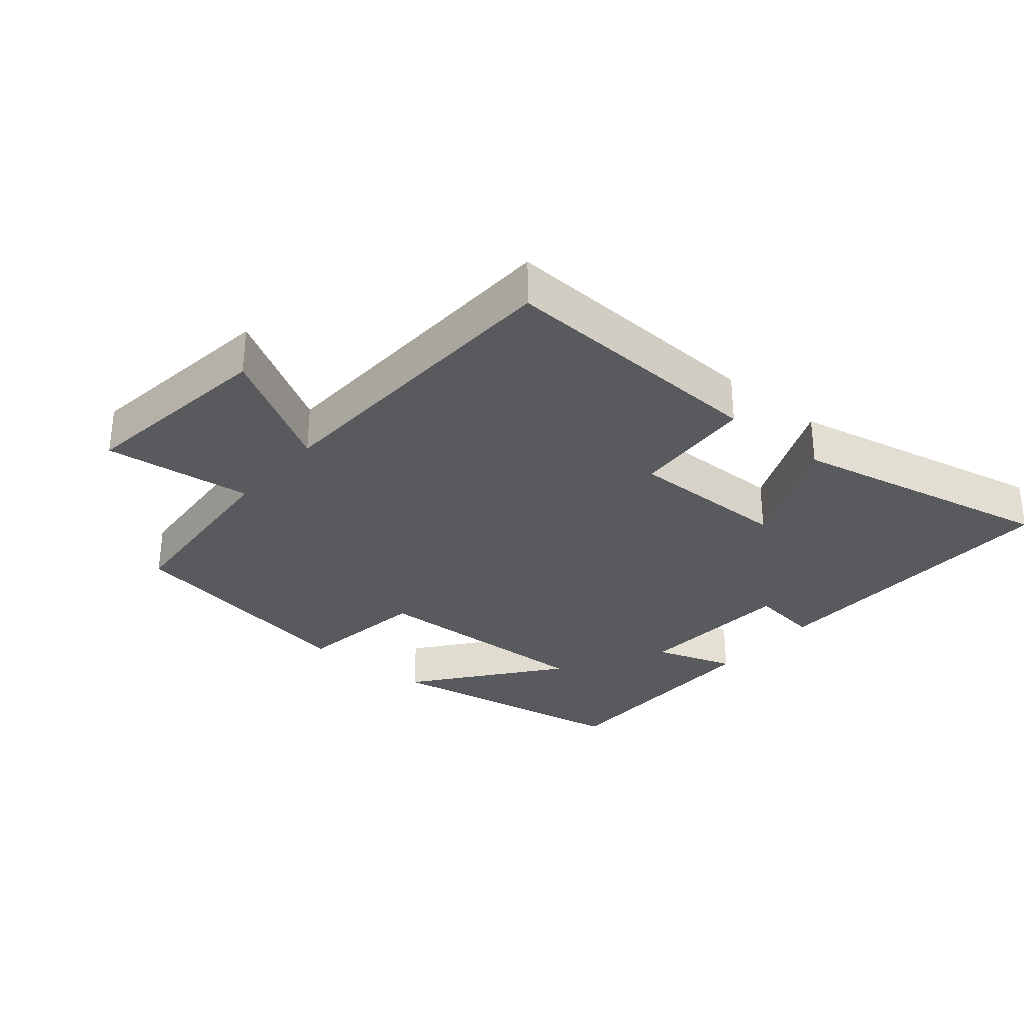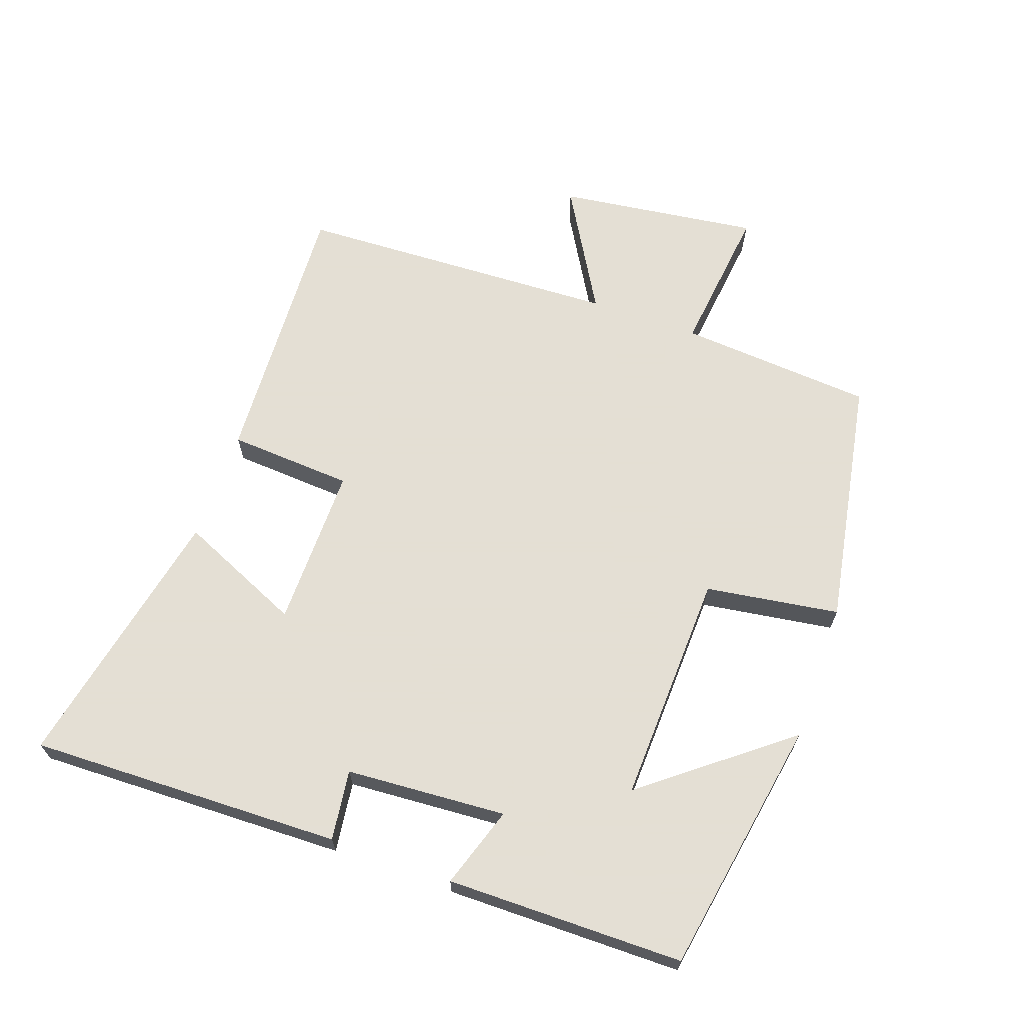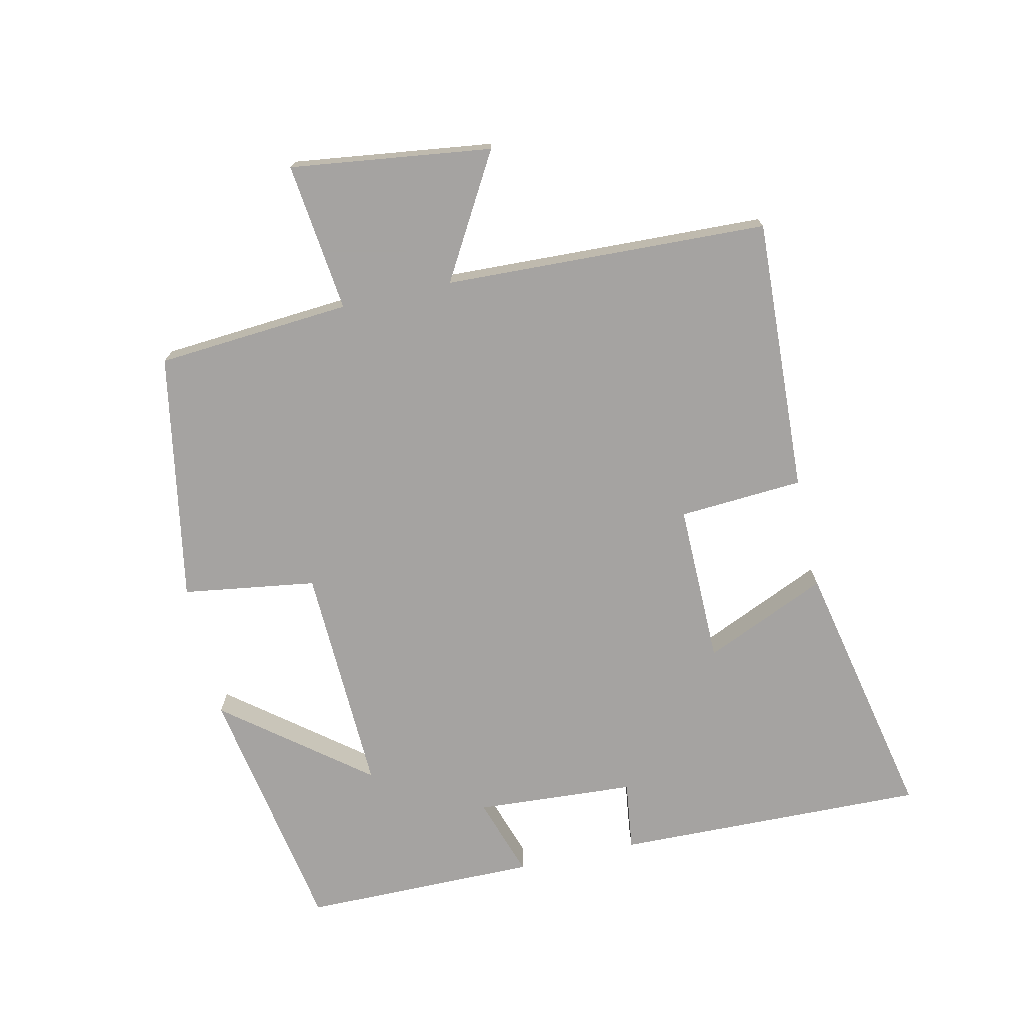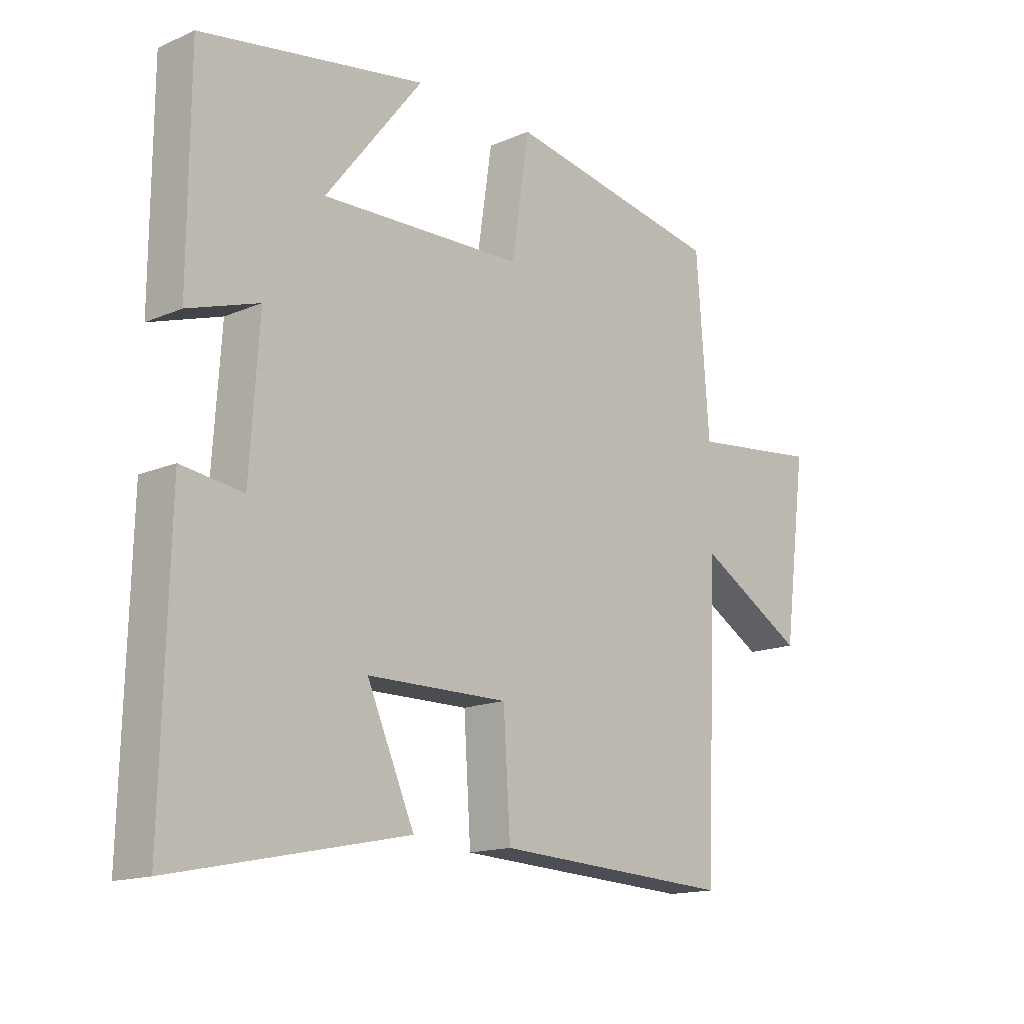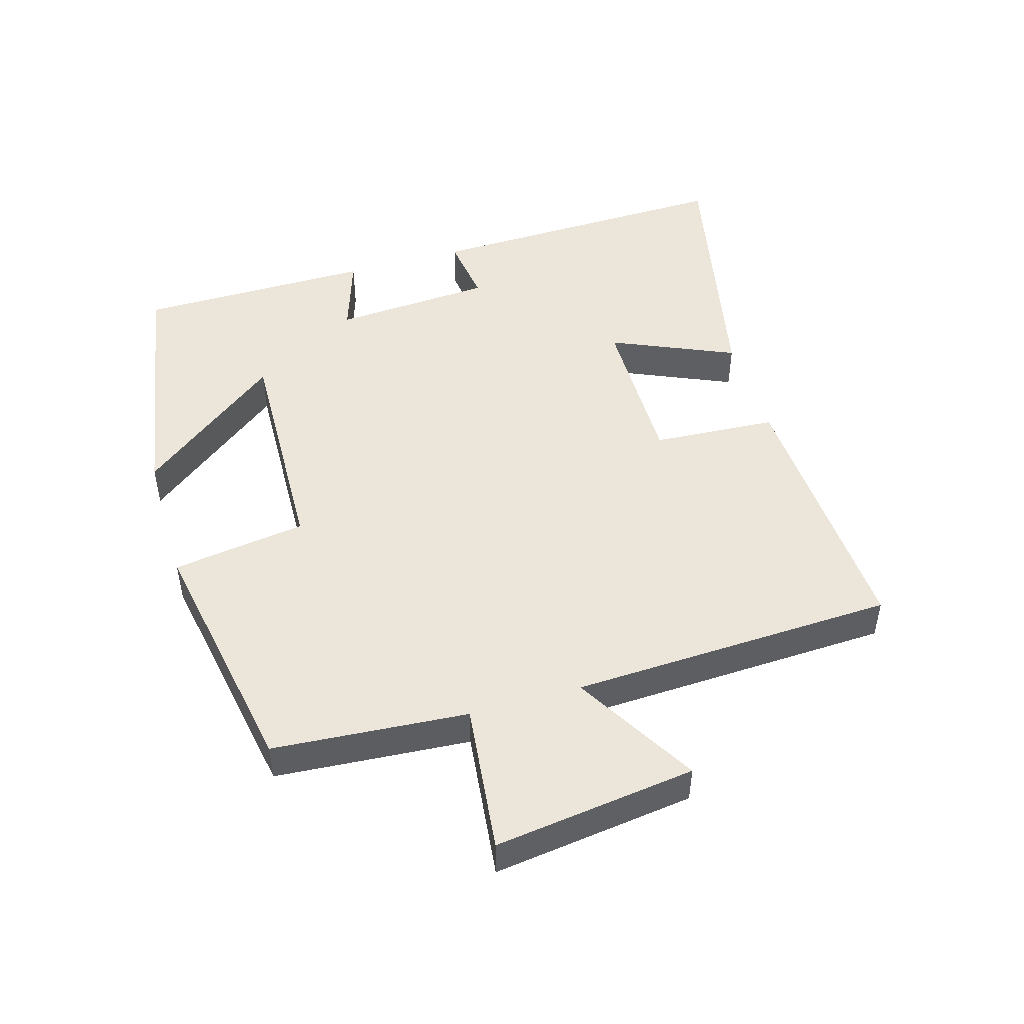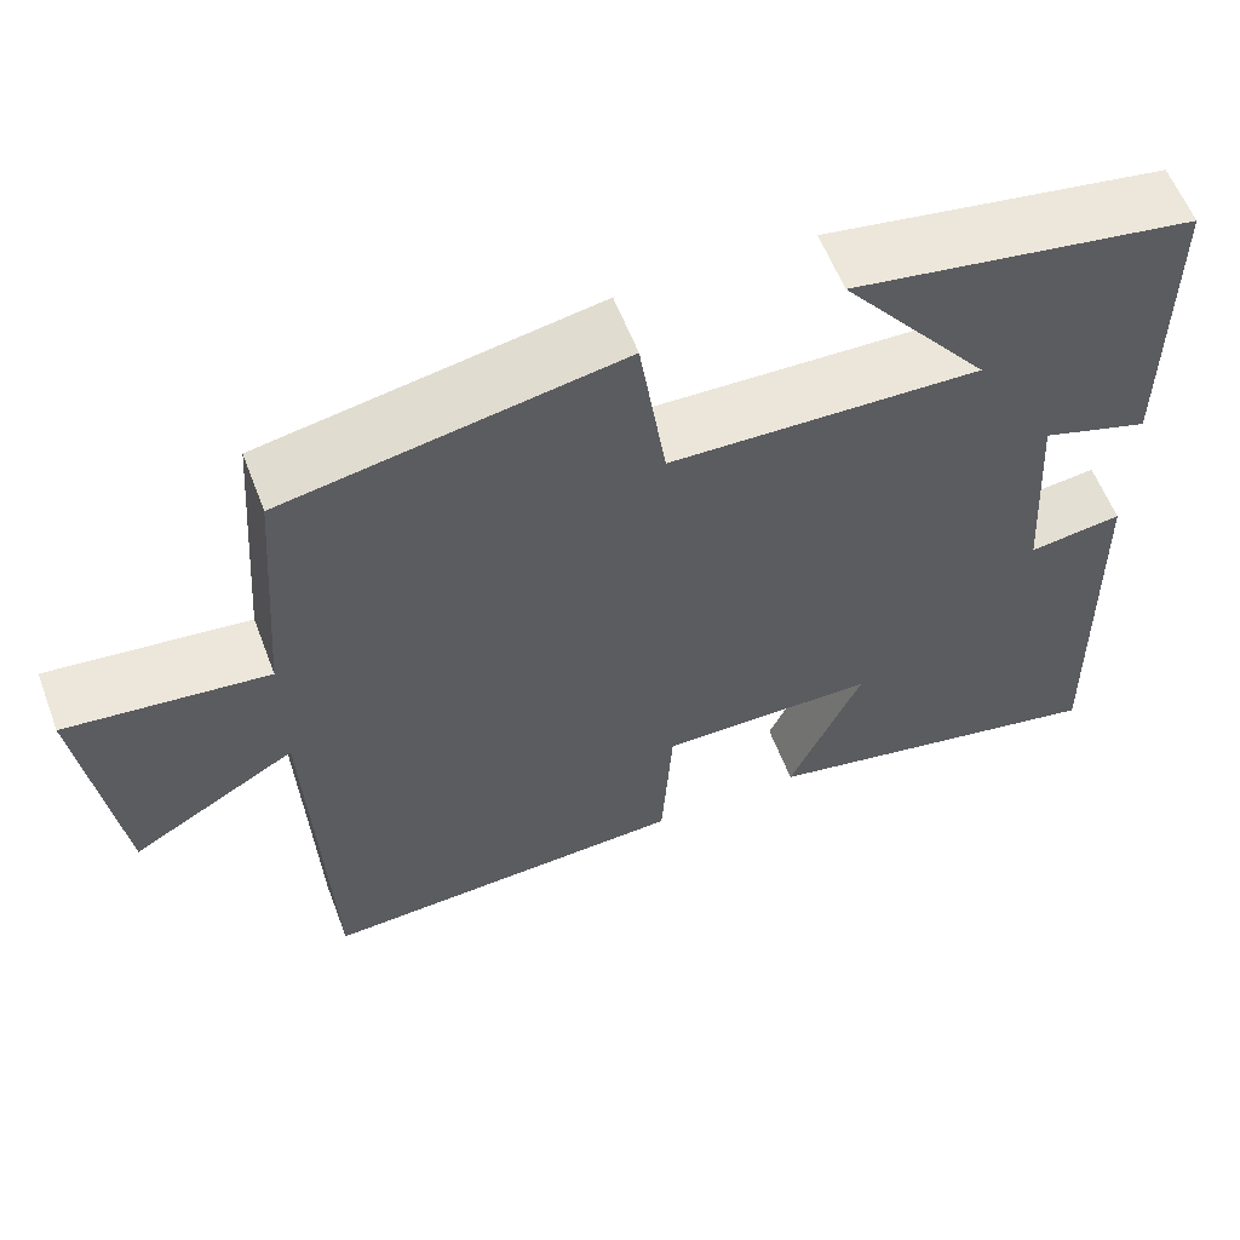
<metadata>
{"format":"obj","ext":"obj","renderer":"f3d","projection":"perspective","resolution":1024,"background":"white","views":[{"elev":-30.9,"azim":140.1,"up":"+Y"},{"elev":66.3,"azim":-70.5,"up":"+Y"},{"elev":-73.1,"azim":102.7,"up":"+Y"},{"elev":-15.2,"azim":-47.5,"up":"+Z"},{"elev":48.1,"azim":73.6,"up":"+Y"},{"elev":59.1,"azim":159.2,"up":"+Z"}]}
</metadata>
<code>
v -0.498 0.07 0.433
v -0.111 0.07 0.5
v -0.279 0.07 0.286
v 0.071 0.07 0.298
v 0.101 0.07 0.5
v 0.478 0.07 0.432
v 0.5 0.07 0.138
v 0.726 0.07 0.164
v 0.686 0.07 -0.14
v 0.5 0.07 -0.032
v 0.48 0.07 -0.521
v 0.065 0.07 -0.5
v 0.053 0.07 -0.312
v -0.191 0.07 -0.314
v -0.109 0.07 -0.5
v -0.512 0.07 -0.584
v -0.5 0.07 -0.112
v -0.394 0.07 -0.126
v -0.378 0.07 0.116
v -0.5 0.07 0.076
v -0.498 0 0.433
v -0.111 0 0.5
v -0.279 0 0.286
v 0.071 0 0.298
v 0.101 0 0.5
v 0.478 0 0.432
v 0.5 0 0.138
v 0.726 0 0.164
v 0.686 0 -0.14
v 0.5 0 -0.032
v 0.48 0 -0.521
v 0.065 0 -0.5
v 0.053 0 -0.312
v -0.191 0 -0.314
v -0.109 0 -0.5
v -0.512 0 -0.584
v -0.5 0 -0.112
v -0.394 0 -0.126
v -0.378 0 0.116
v -0.5 0 0.076
f 19 20 1
f 16 17 18
f 15 16 18
f 14 15 18
f 13 14 18 19
f 10 11 12 13
f 10 13 19
f 7 8 9 10
f 6 7 10
f 5 6 10
f 4 5 10
f 3 4 10 19
f 1 2 3
f 1 3 19
f 21 40 39
f 38 37 36
f 38 36 35
f 38 35 34
f 39 38 34 33
f 33 32 31 30
f 39 33 30
f 30 29 28 27
f 30 27 26
f 30 26 25
f 30 25 24
f 39 30 24 23
f 23 22 21
f 39 23 21
f 1 21 22 2
f 2 22 23 3
f 3 23 24 4
f 4 24 25 5
f 5 25 26 6
f 6 26 27 7
f 7 27 28 8
f 8 28 29 9
f 9 29 30 10
f 10 30 31 11
f 11 31 32 12
f 12 32 33 13
f 13 33 34 14
f 14 34 35 15
f 15 35 36 16
f 16 36 37 17
f 17 37 38 18
f 18 38 39 19
f 19 39 40 20
f 20 40 21 1

</code>
